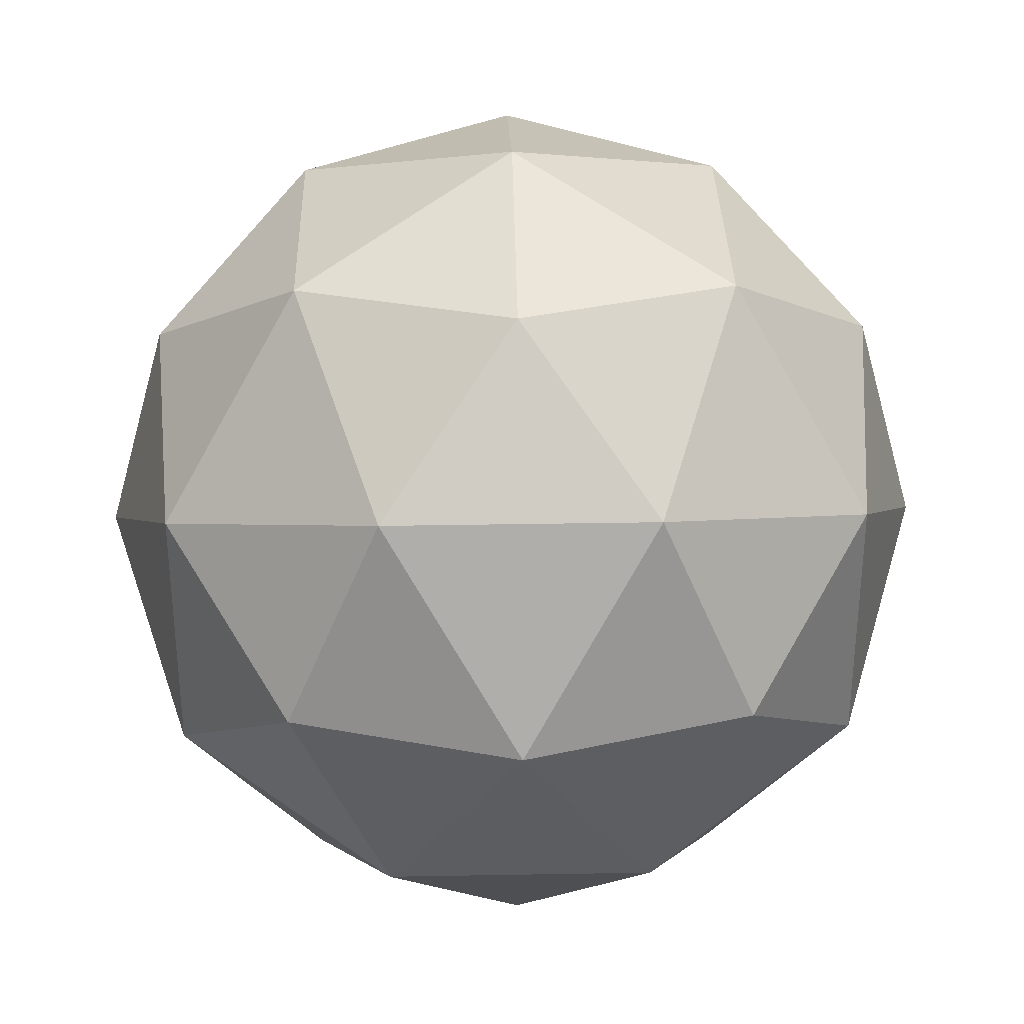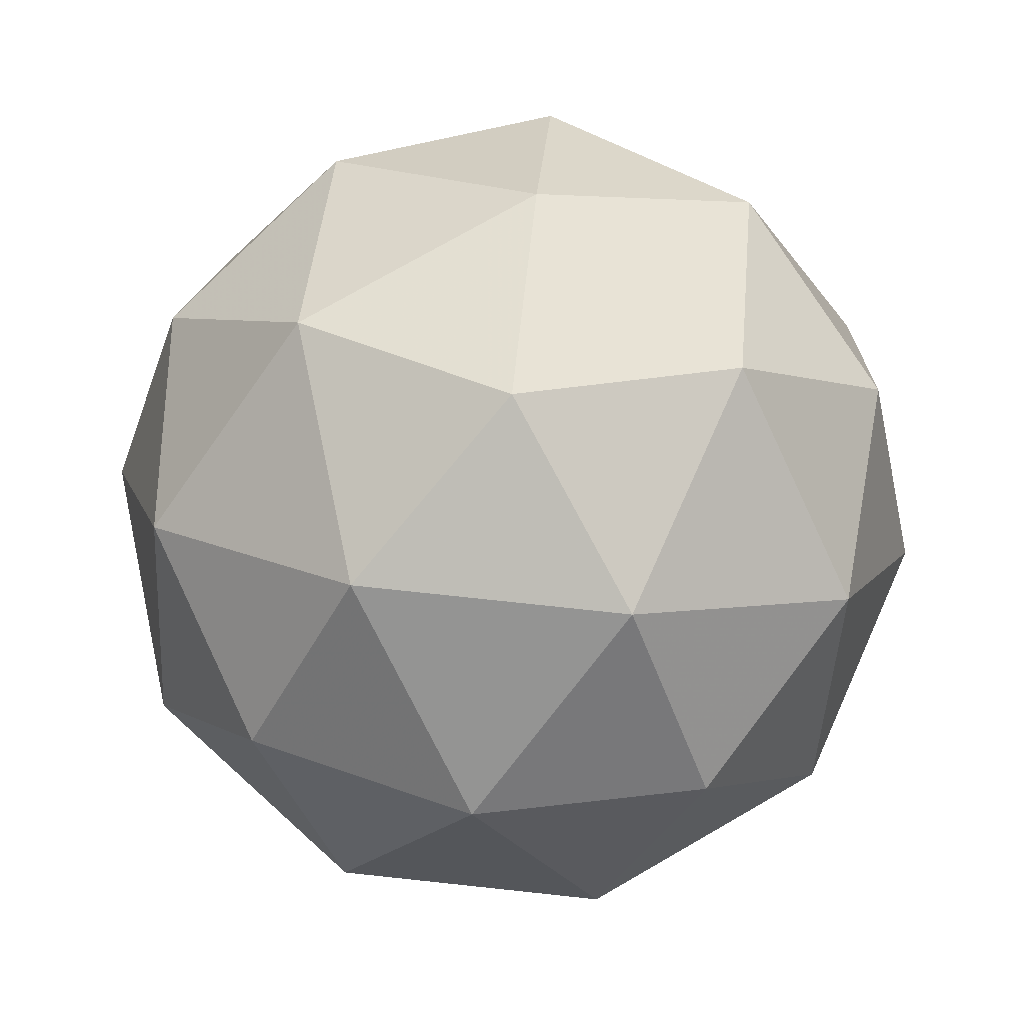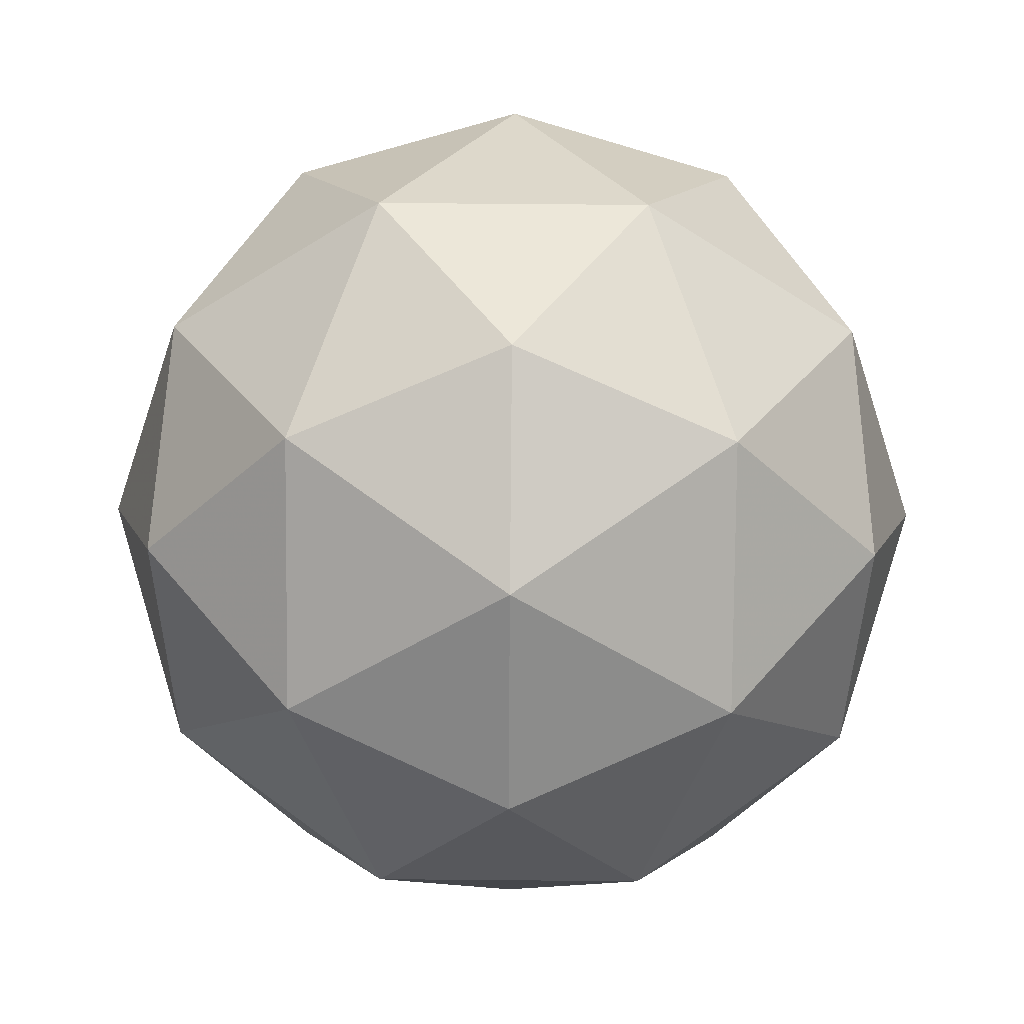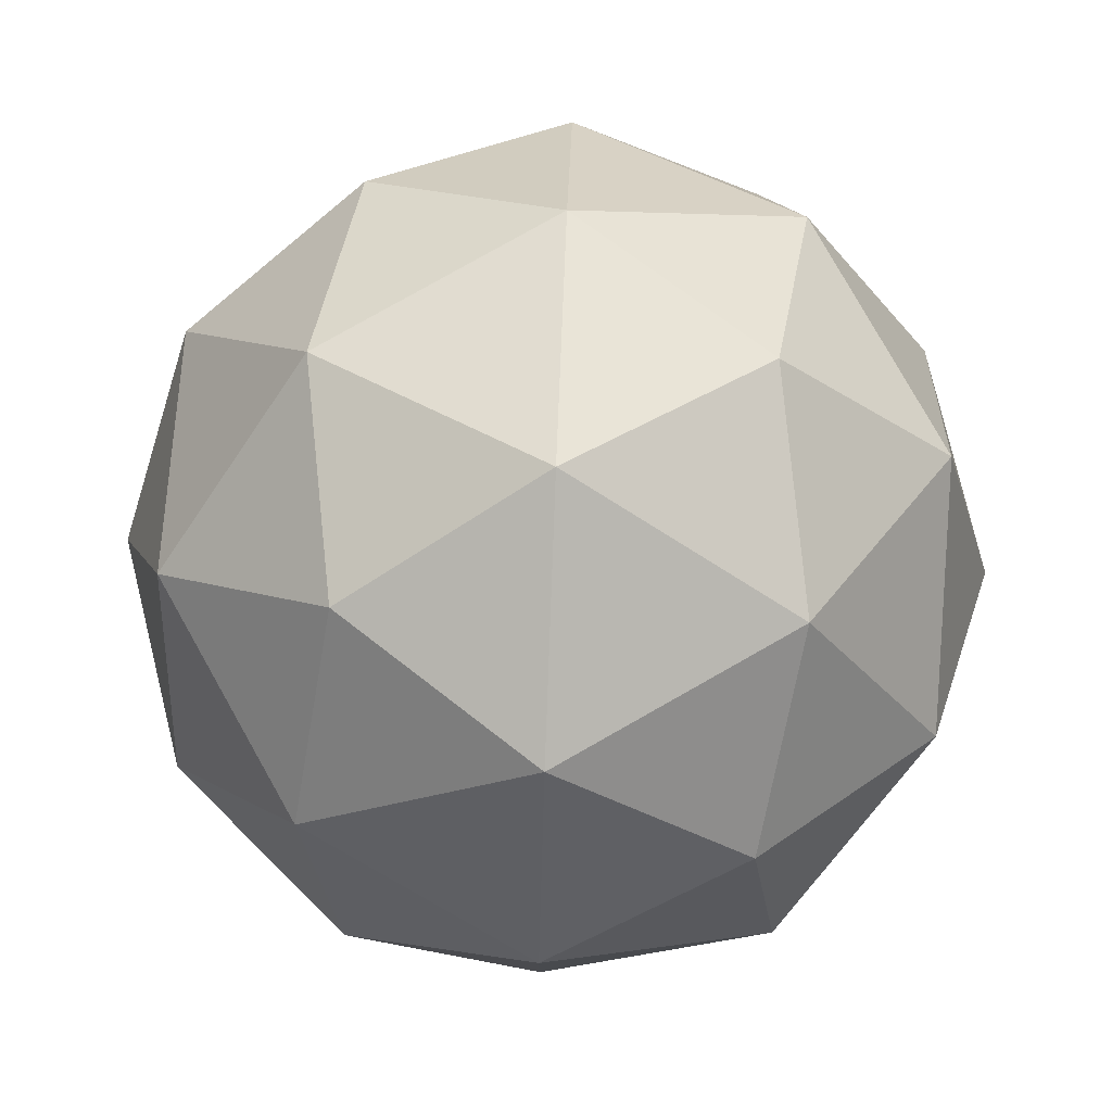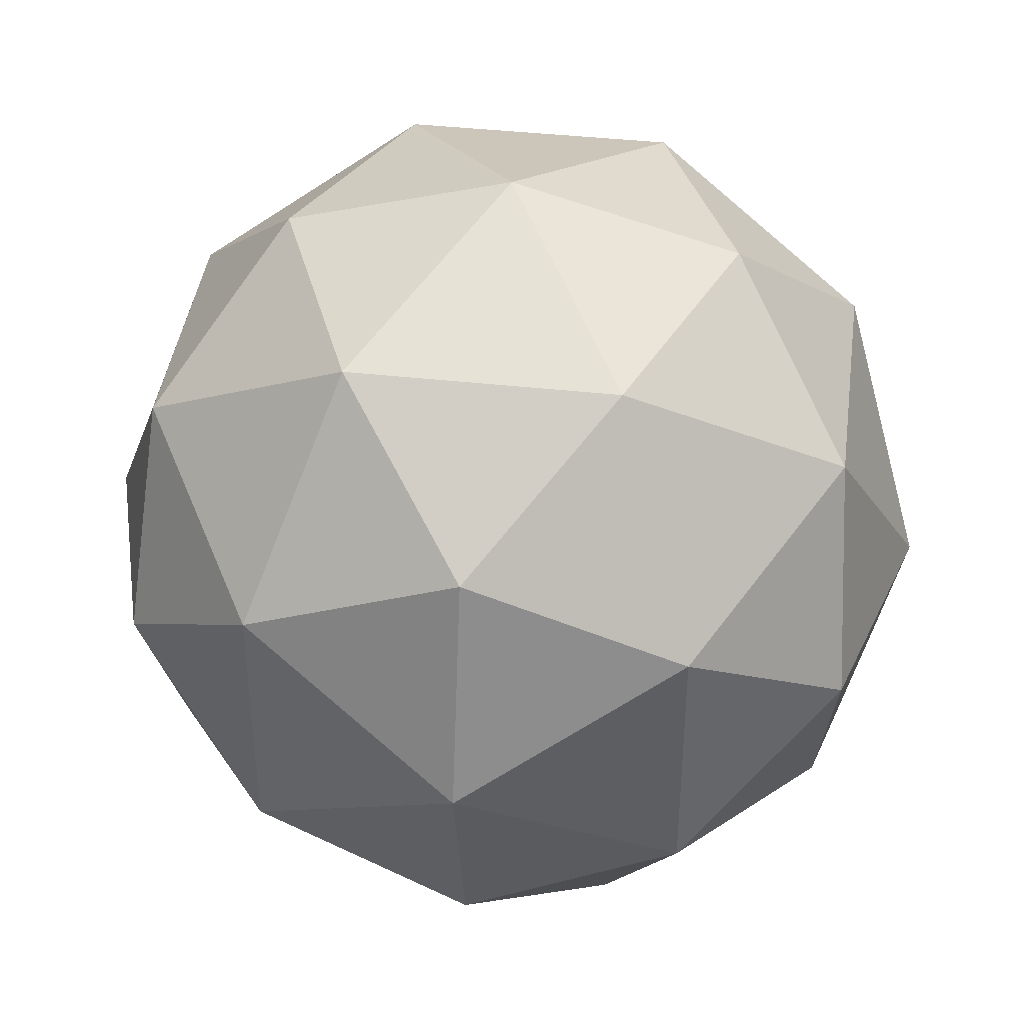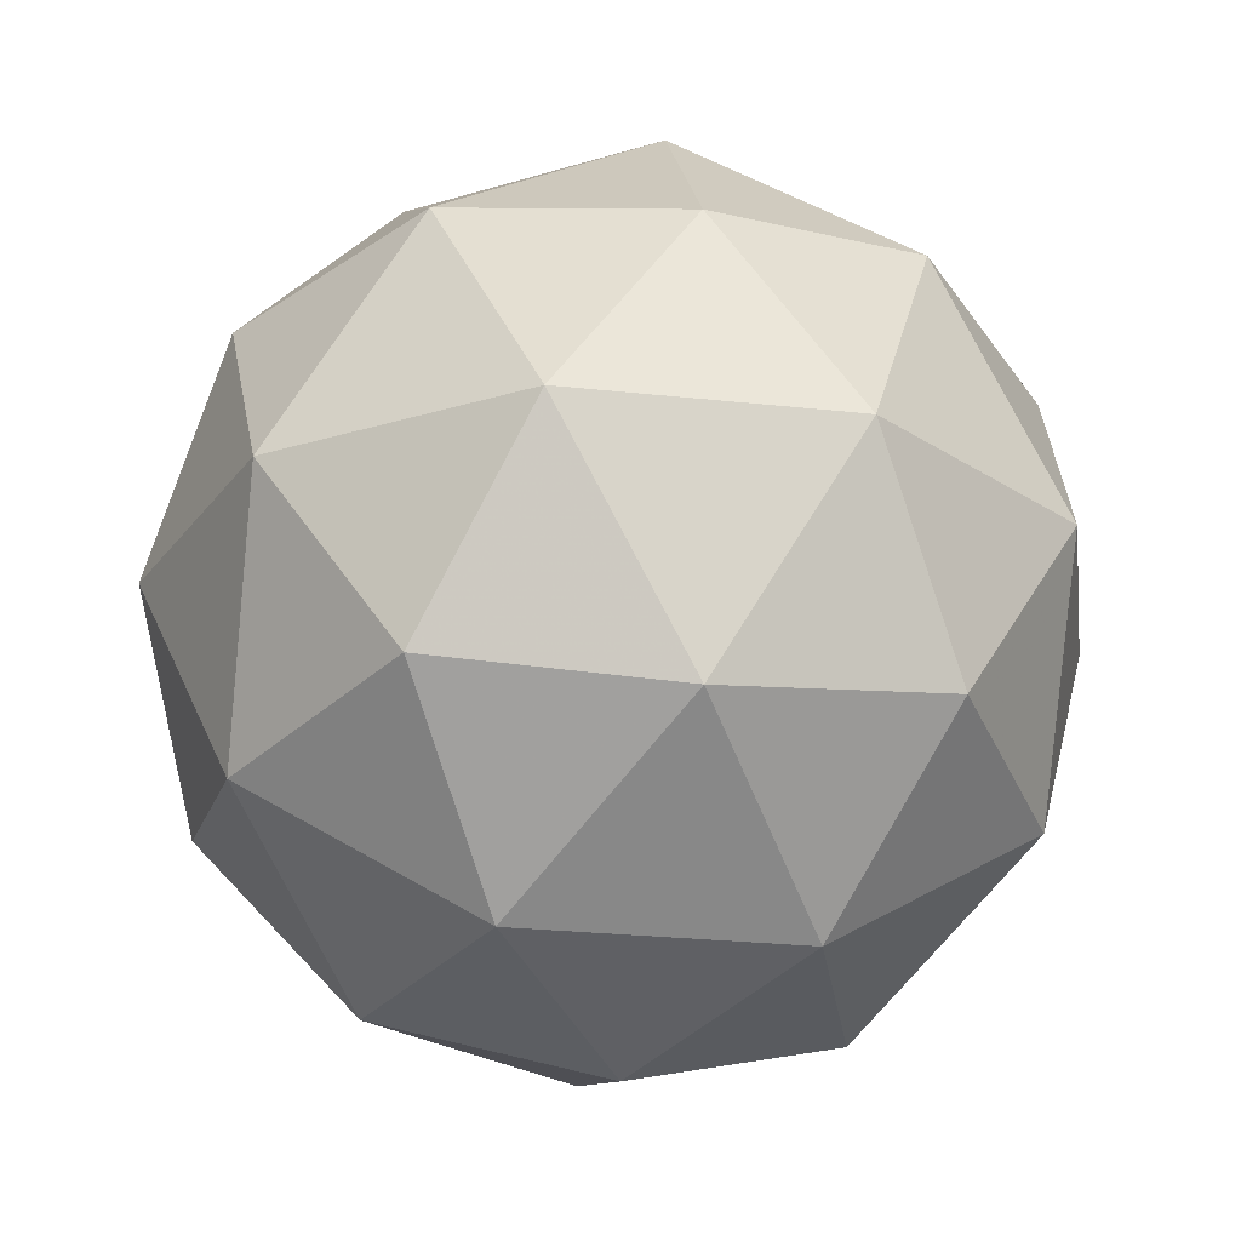
<metadata>
{"format":"obj","ext":"obj","renderer":"f3d","projection":"perspective","resolution":1024,"background":"white","views":[{"elev":33.3,"azim":-33.1,"up":"+Z"},{"elev":75.2,"azim":-83.9,"up":"+Y"},{"elev":68.6,"azim":-125.5,"up":"+Y"},{"elev":79.8,"azim":28.8,"up":"+Z"},{"elev":41.3,"azim":65.9,"up":"+Z"},{"elev":-25.5,"azim":79.9,"up":"+Y"}]}
</metadata>
<code>
g AIAL-i2-g10-s187
v 8872 -800.6 -1688
v 8962 -769.2 -1623
v 8838 -769.2 -1583
v 9024 -684.5 -1578
v 9051 -701 -1688
v 8762 -769.2 -1688
v 8838 -769.2 -1793
v 8962 -769.2 -1753
v 9072 -590.6 -1623
v 8814 -684.5 -1510
v 8927 -701 -1518
v 8872 -590.6 -1478
v 8684 -684.5 -1688
v 8728 -701 -1583
v 8672 -590.6 -1623
v 8814 -684.5 -1867
v 8728 -701 -1793
v 8749 -590.6 -1858
v 9024 -684.5 -1799
v 8927 -701 -1858
v 8996 -590.6 -1858
v 8996 -590.6 -1518
v 8749 -590.6 -1518
v 8672 -590.6 -1753
v 8872 -590.6 -1898
v 9072 -590.6 -1753
v 8930 -496.7 -1510
v 9017 -480.2 -1583
v 8906 -411.9 -1583
v 8720 -496.7 -1578
v 8817 -480.2 -1518
v 8783 -411.9 -1623
v 8720 -496.7 -1799
v 8694 -480.2 -1688
v 8783 -411.9 -1753
v 8930 -496.7 -1867
v 8817 -480.2 -1858
v 8906 -411.9 -1793
v 9060 -496.7 -1688
v 9017 -480.2 -1793
v 8983 -411.9 -1688
v 8872 -380.6 -1688
f 1 2 3
f 4 2 5
f 1 3 6
f 1 6 7
f 1 7 8
f 4 5 9
f 10 11 12
f 13 14 15
f 16 17 18
f 19 20 21
f 4 9 22
f 10 12 23
f 13 15 24
f 16 18 25
f 19 21 26
f 27 28 29
f 30 31 32
f 33 34 35
f 36 37 38
f 39 40 41
f 41 38 42
f 41 40 38
f 40 36 38
f 38 35 42
f 38 37 35
f 37 33 35
f 35 32 42
f 35 34 32
f 34 30 32
f 32 29 42
f 32 31 29
f 31 27 29
f 29 41 42
f 29 28 41
f 28 39 41
f 26 40 39
f 26 21 40
f 21 36 40
f 25 37 36
f 25 18 37
f 18 33 37
f 24 34 33
f 24 15 34
f 15 30 34
f 23 31 30
f 23 12 31
f 12 27 31
f 22 28 27
f 22 9 28
f 9 39 28
f 21 25 36
f 21 20 25
f 20 16 25
f 18 24 33
f 18 17 24
f 17 13 24
f 15 23 30
f 15 14 23
f 14 10 23
f 12 22 27
f 12 11 22
f 11 4 22
f 9 26 39
f 9 5 26
f 5 19 26
f 8 20 19
f 8 7 20
f 7 16 20
f 7 17 16
f 7 6 17
f 6 13 17
f 6 14 13
f 6 3 14
f 3 10 14
f 5 8 19
f 5 2 8
f 2 1 8
f 3 11 10
f 3 2 11
f 2 4 11
f 2 4 11

</code>
